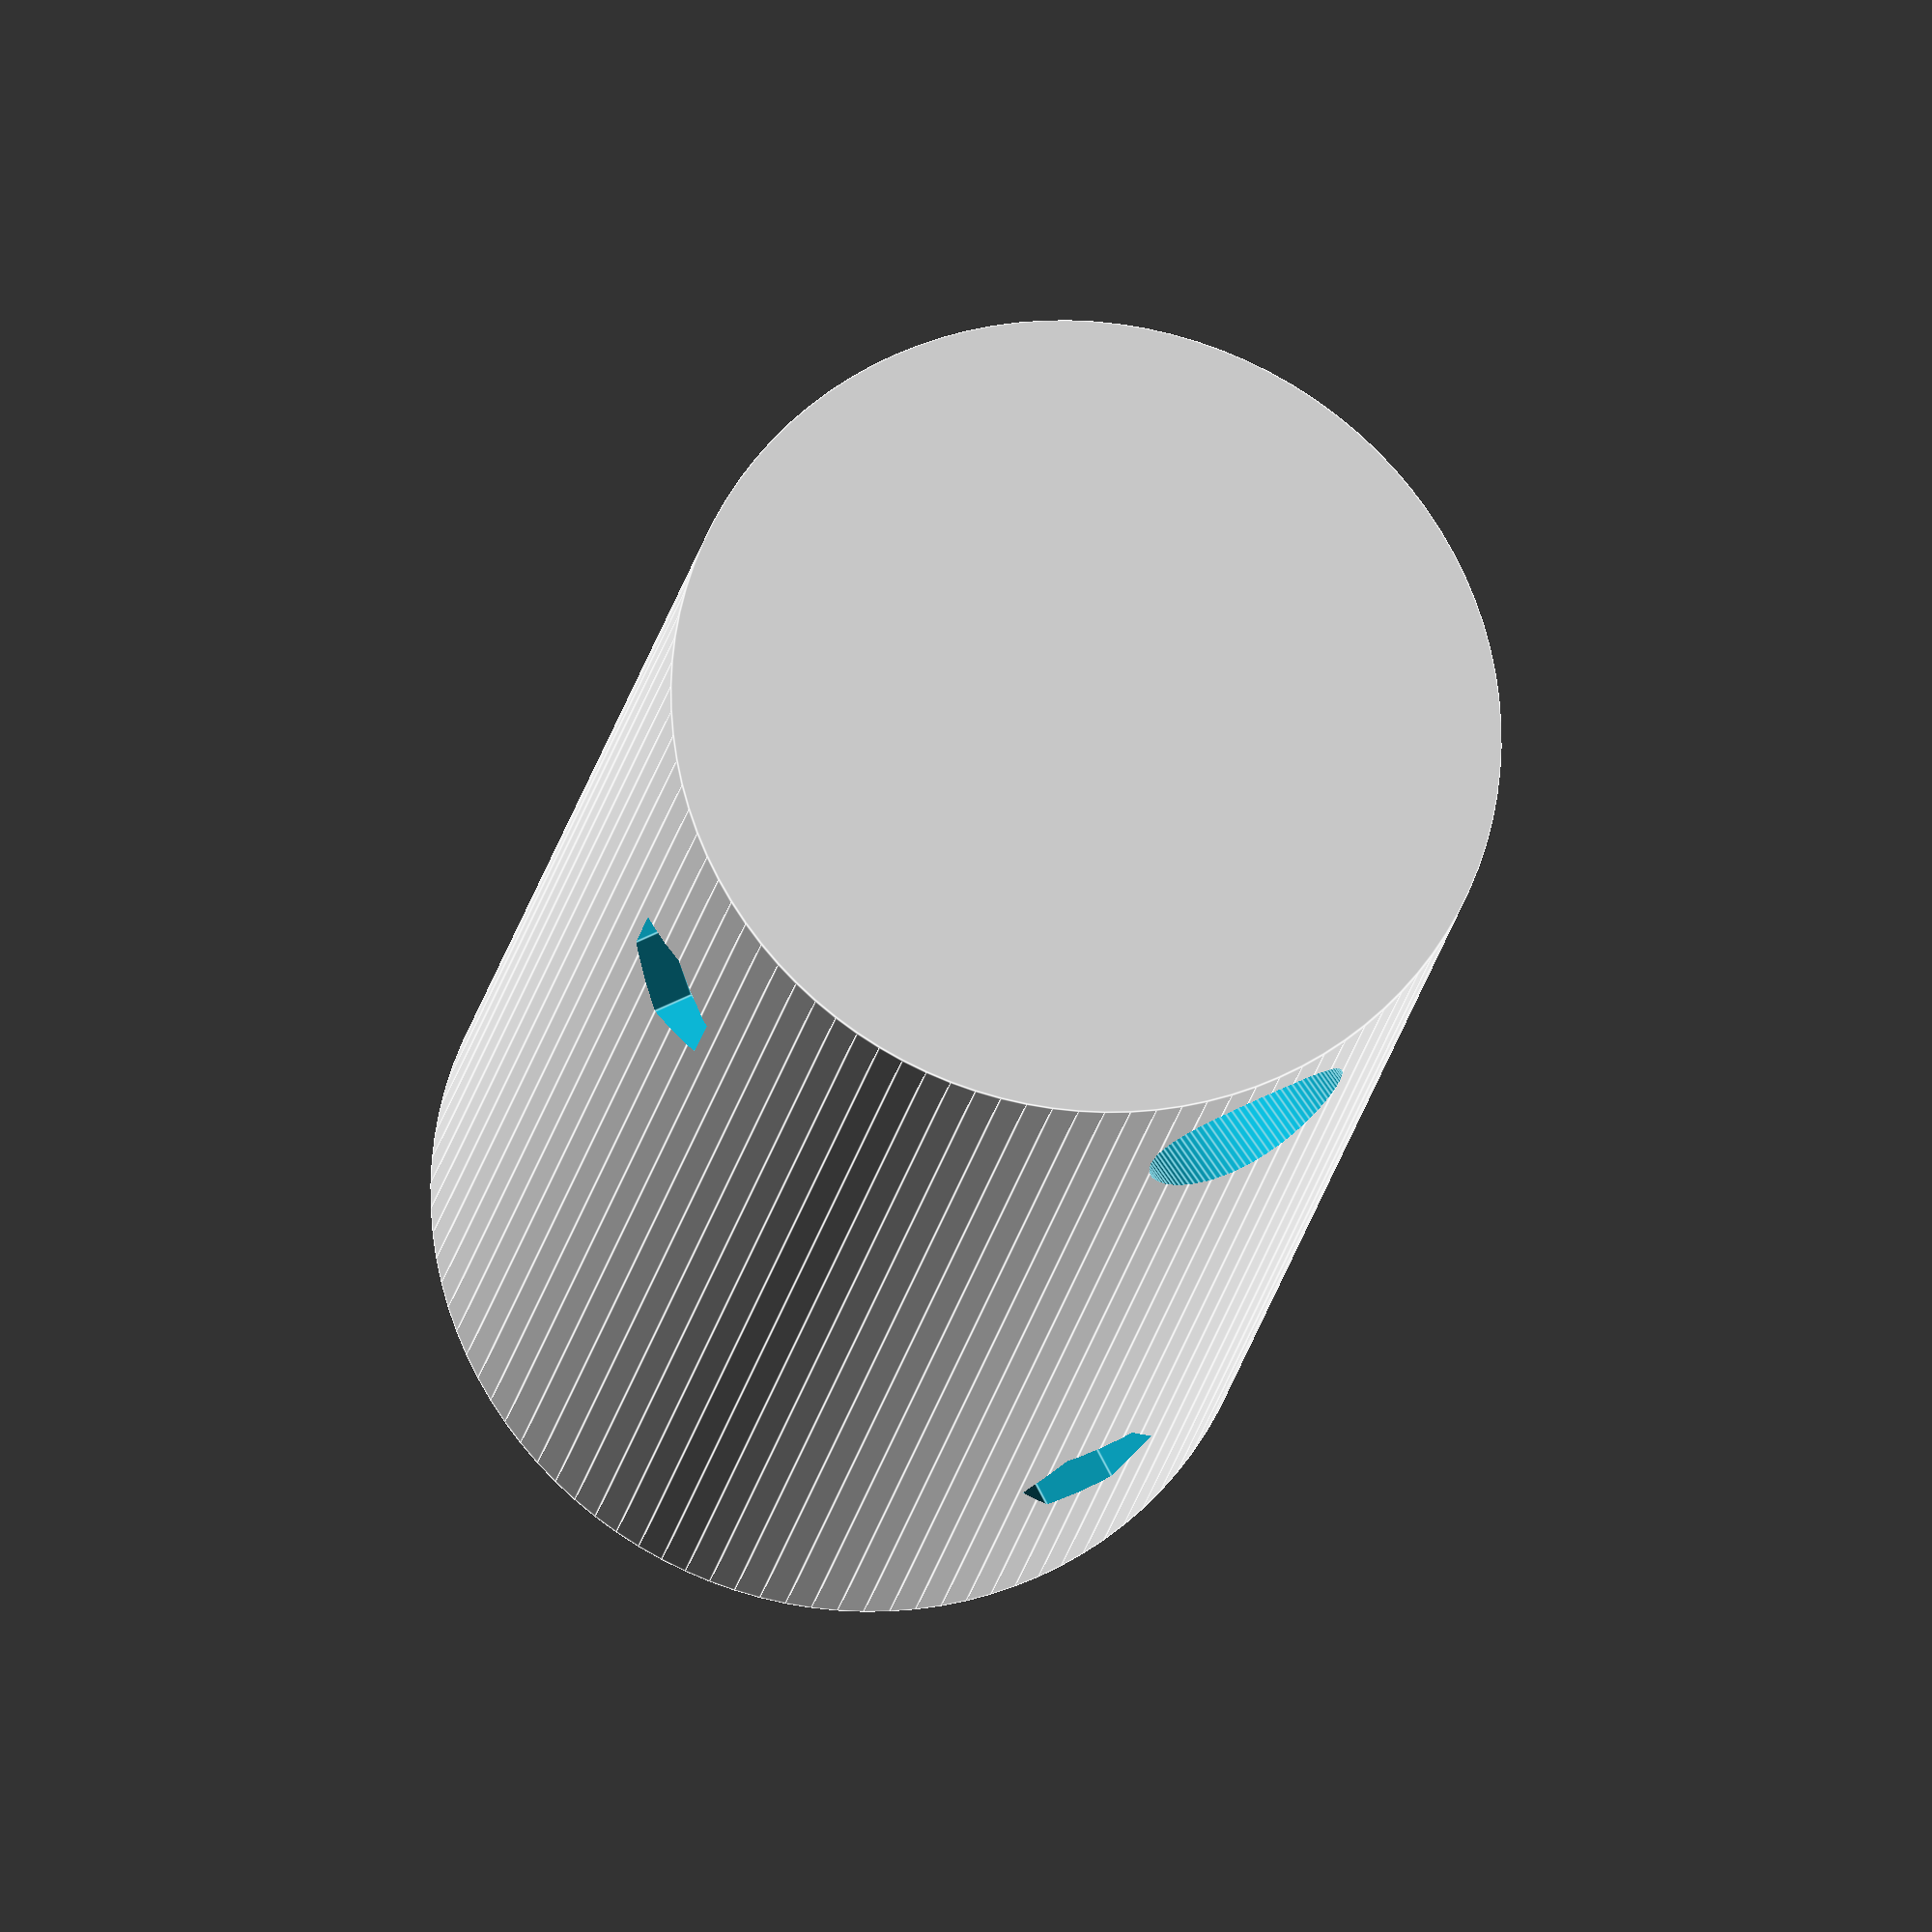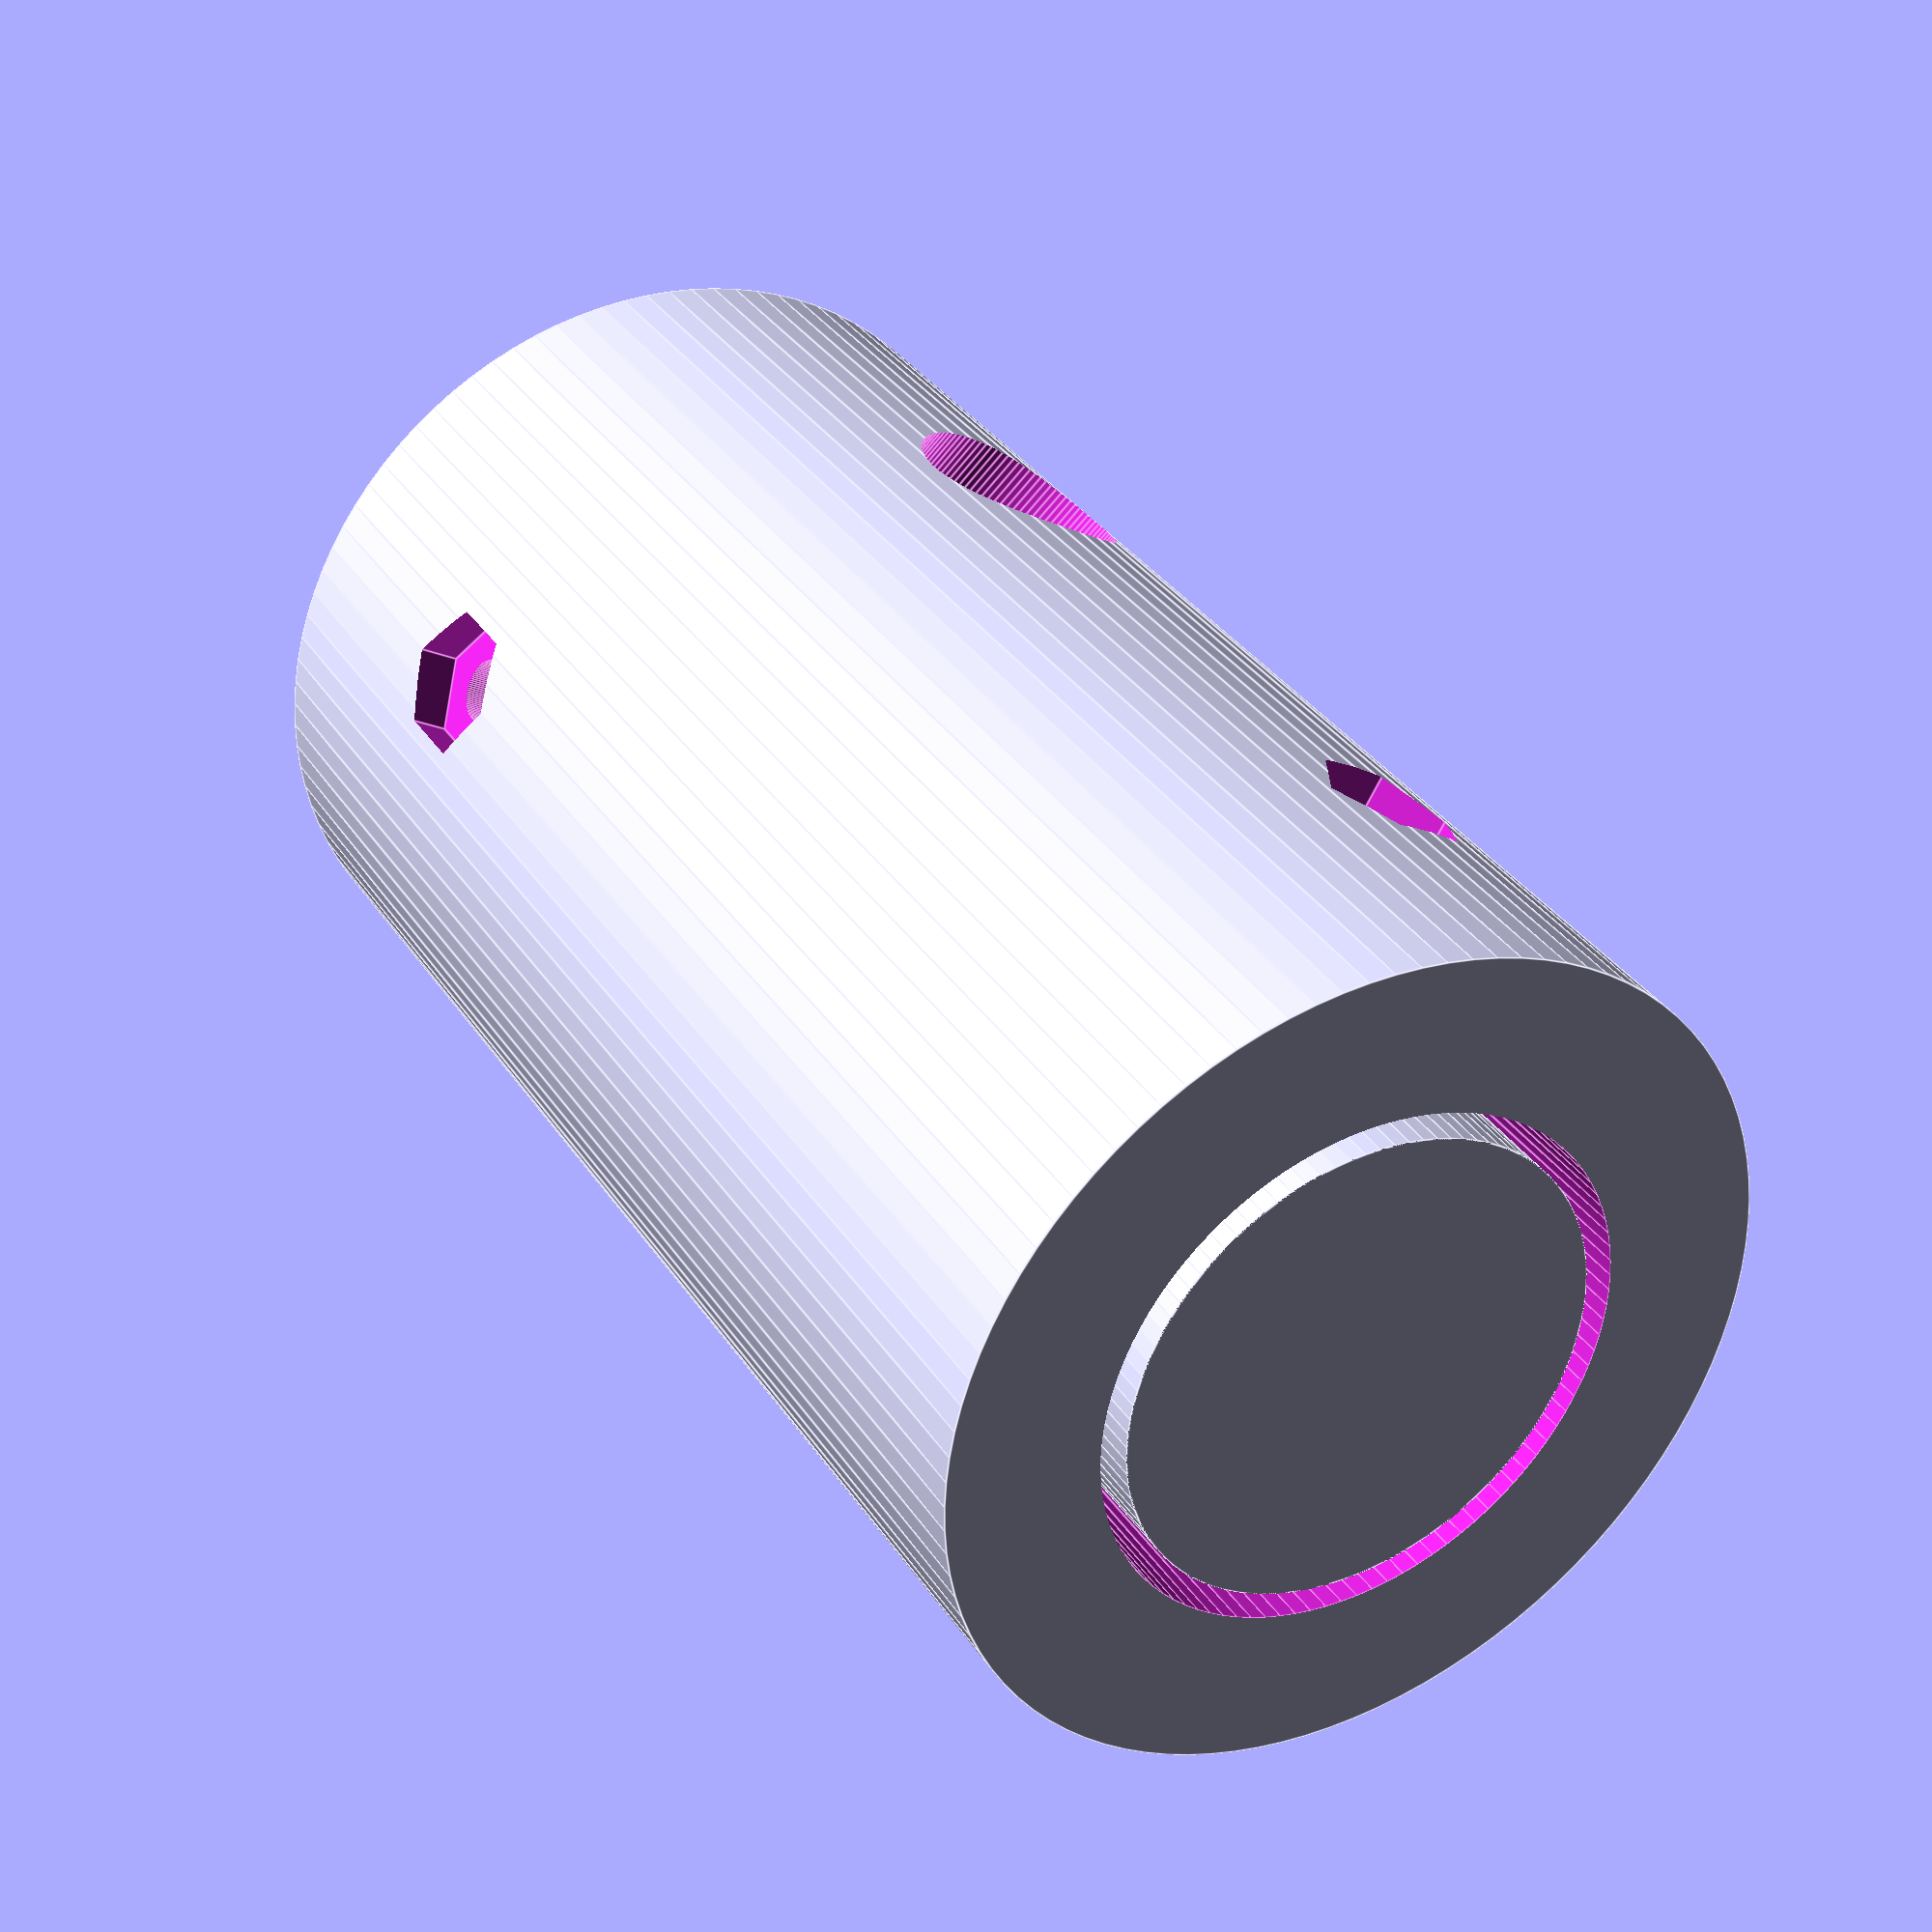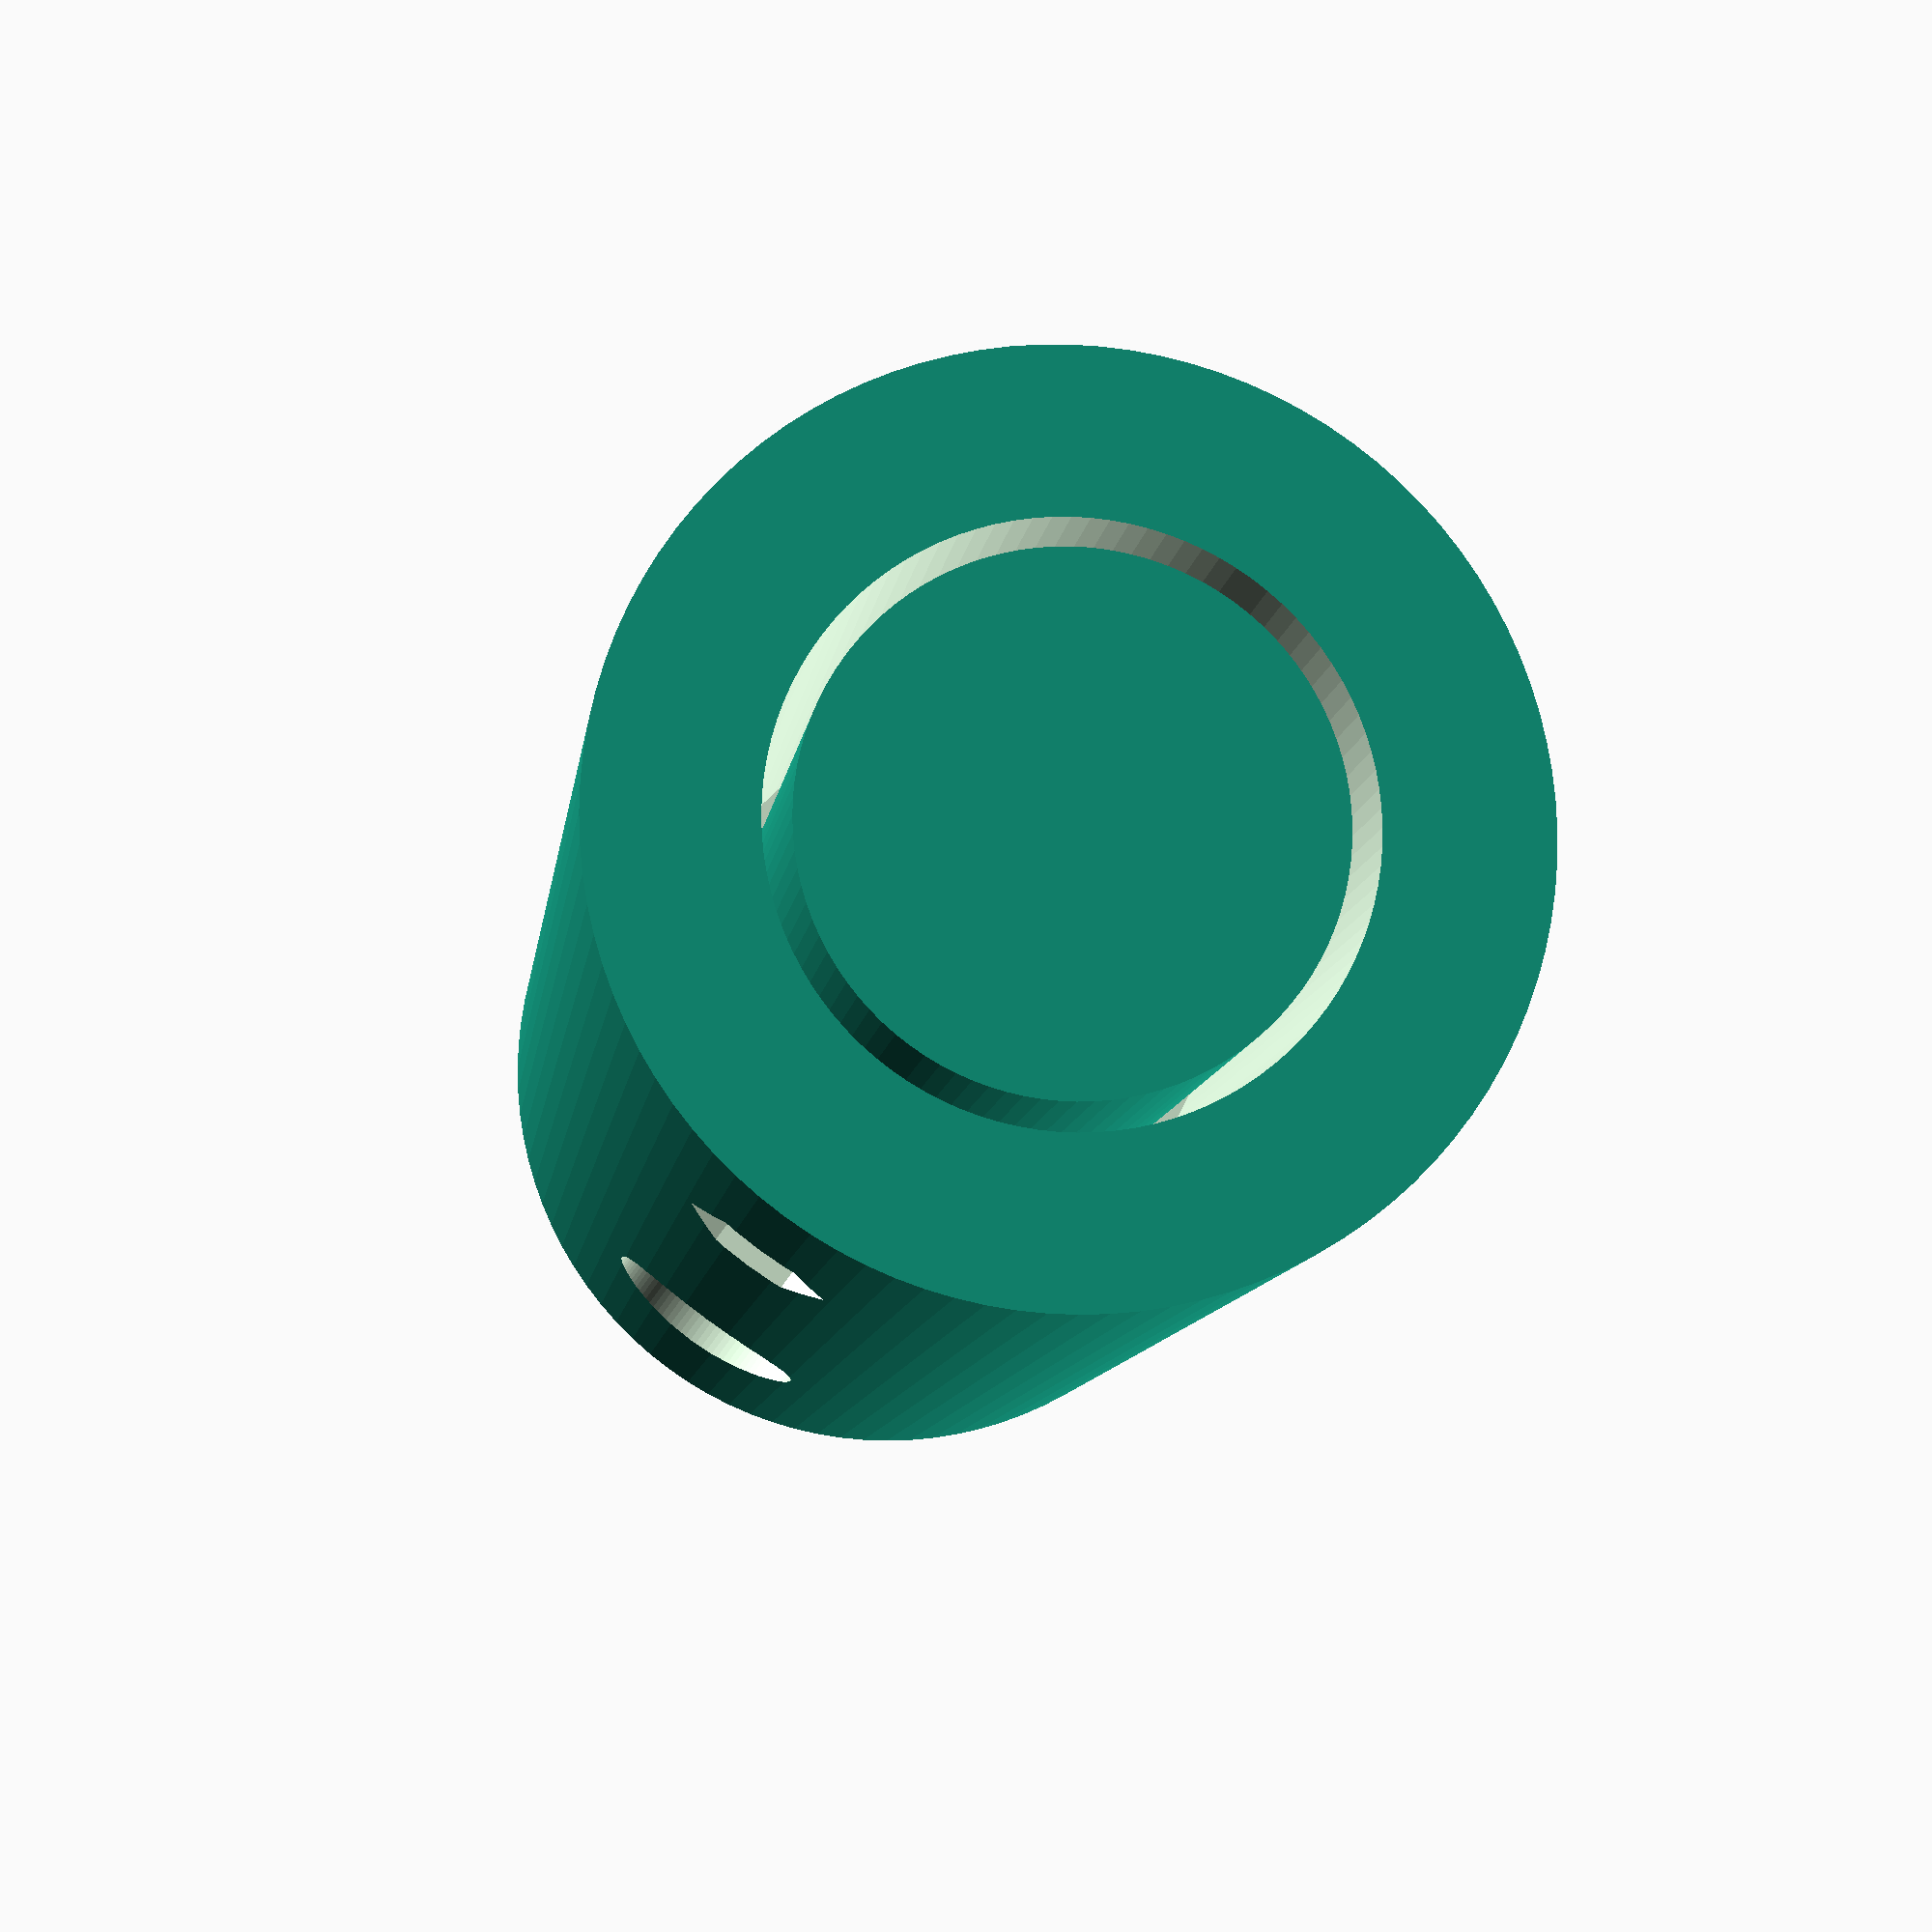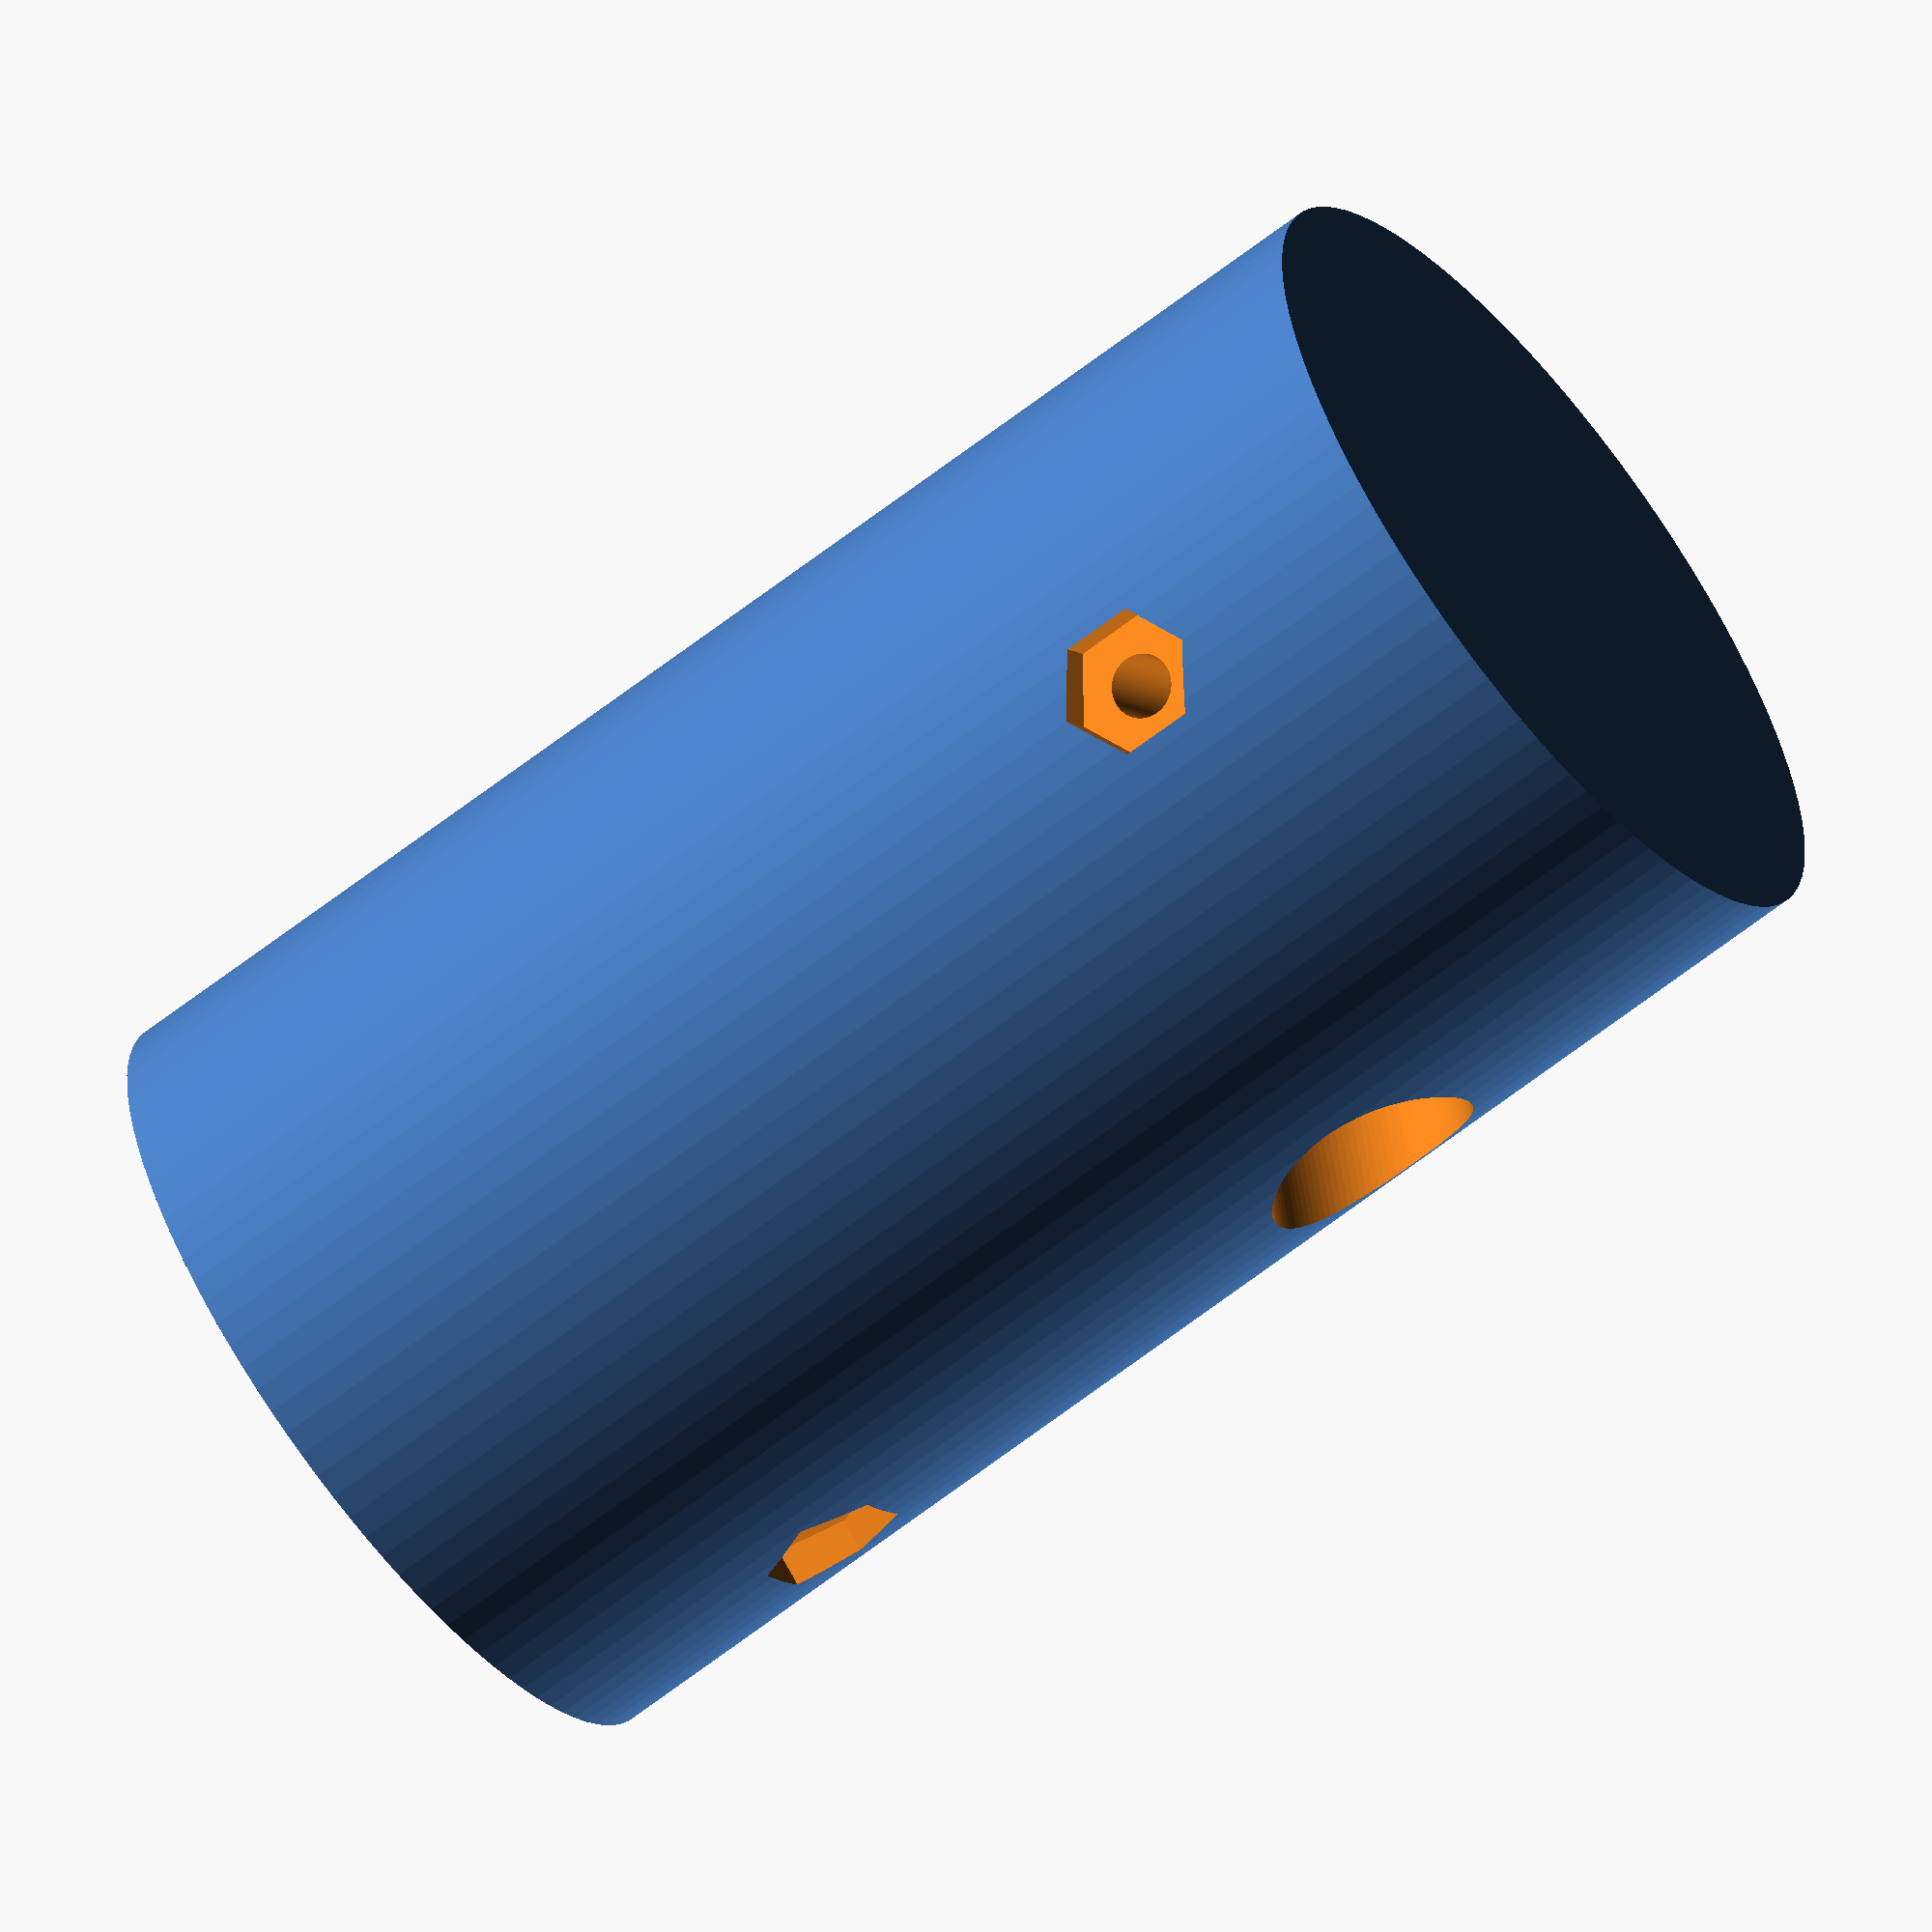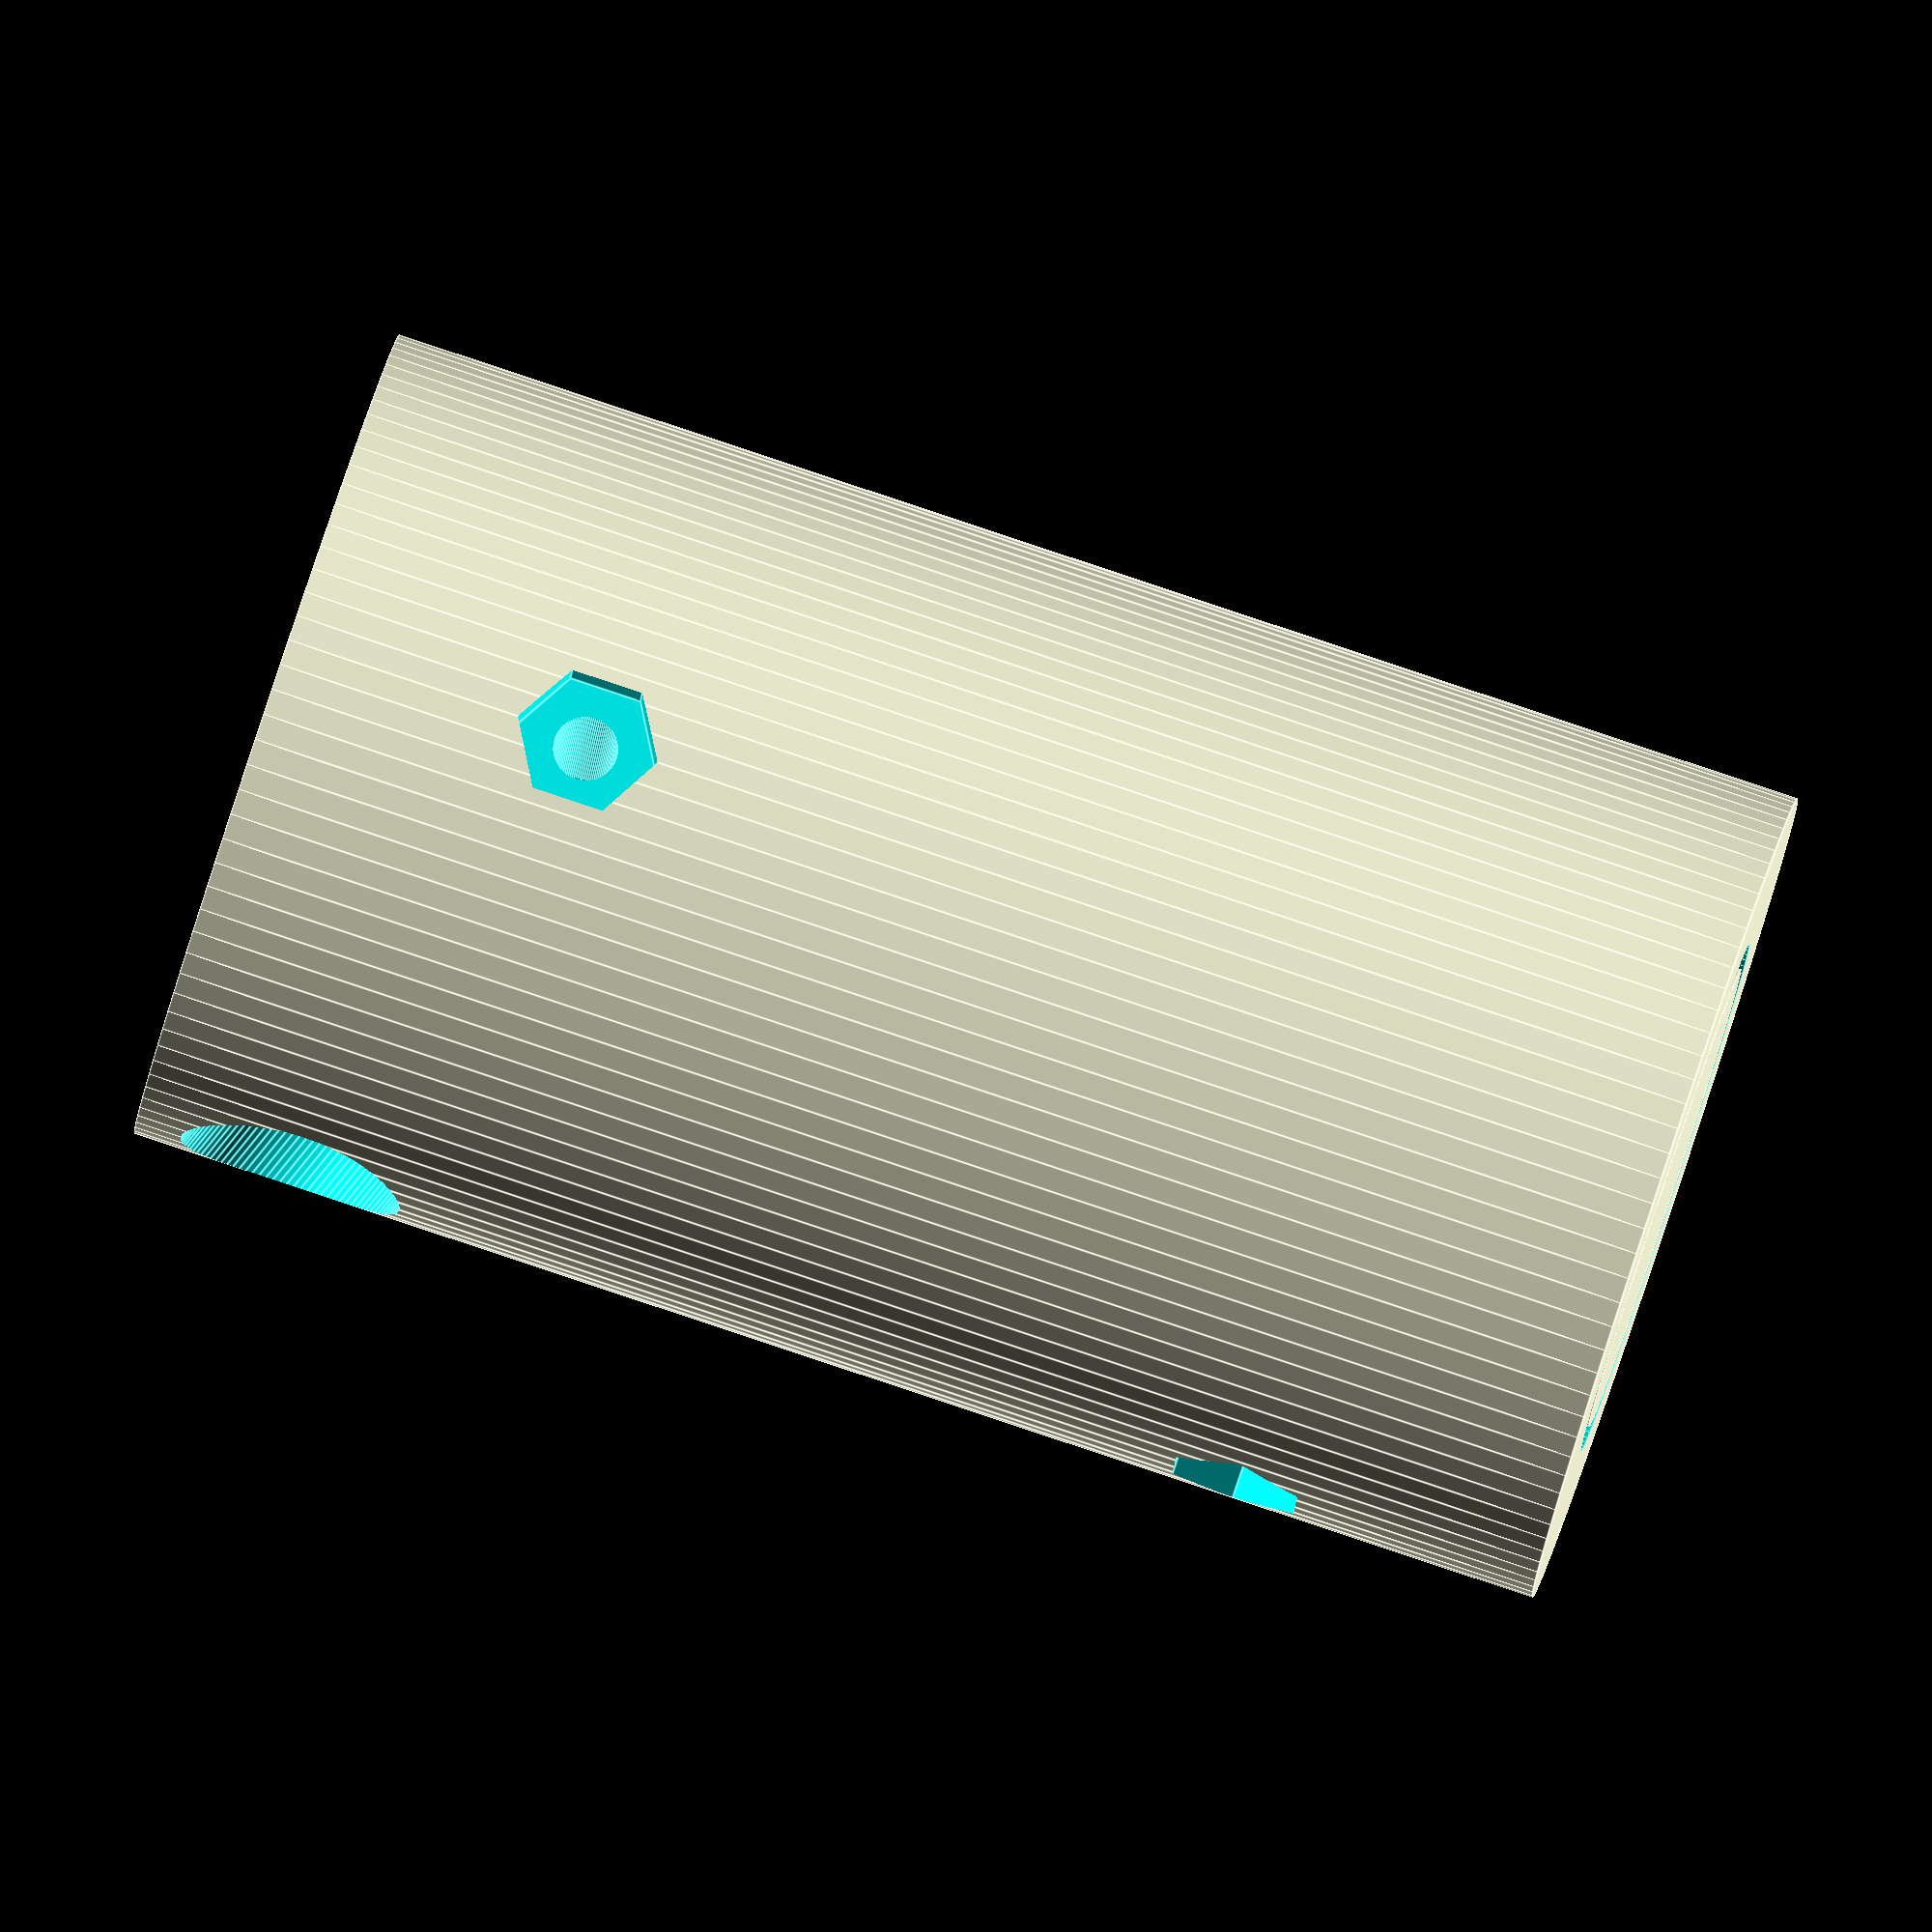
<openscad>
module leg()
{
big_tube_d=22.9;
bid_tube_out_d=25.4;
tube_l=40;
tube_screw_l=25;
small_tube_d=10.3;
sm_t_angle=70;
big_skelet_d=big_tube_d+20;
joint_d=40;
joint_h=30;    
tube_hole=3*joint_d;
sm_screw=3.1;
sm_maticka=7;
big_screw=3.1;
    
    
    
circle_fn=100;    

difference()
    {
    union()
        {

        translate([0,0,tube_l/2])
            cylinder(d=big_tube_d,h=tube_l, center=true,$fn=circle_fn);

        difference()
            {
            translate([0,0,-joint_h])
                cylinder(d=joint_d,h=joint_h+tube_l,$fn=circle_fn);
                
            translate([0,0,tube_l/2])        
                cylinder(d=bid_tube_out_d,h=tube_l+0.01, center=true,$fn=circle_fn);
            
            }
        }
       //tenká trubka nohy
       translate([0,0,-joint_h/2]) 
        rotate([sm_t_angle,0,0])
                cylinder(d=small_tube_d,h=tube_hole, center=true,$fn=circle_fn);
        
        //šroubek tenké trubky
        translate([0,0,-joint_h/2]) 
            rotate([0,90,0])
                    cylinder(d=sm_screw,h=tube_hole, center=true,$fn=circle_fn);
        
        //šroubek tulsté trubky
        translate([0,0,tube_screw_l]) 
            rotate([90,0,0])
                    cylinder(d=big_screw,h=tube_hole, center=true,$fn=circle_fn);
        
        //matičky - tenká trubka
       translate([joint_d/2,0,-joint_h/2]) 
            rotate([0,90,0])
                    cylinder(d=sm_maticka,h=4, center=true,$fn=6);
       translate([-joint_d/2,0,-joint_h/2]) 
            rotate([0,90,0])
                    cylinder(d=sm_maticka,h=4, center=true,$fn=6);
                    
       //matičky tlustá trubka
       translate([0,joint_d/2,tube_screw_l]) 
            rotate([90,0,0])        
                 translate([0,0,0])
                    cylinder(d=sm_maticka,h=4, center=true,$fn=6);
       translate([0,-joint_d/2,tube_screw_l]) 
            rotate([90,0,0])
                    cylinder(d=sm_maticka,h=4, center=true,$fn=6);
        
    }
}

leg();
</openscad>
<views>
elev=200.1 azim=27.7 roll=9.4 proj=o view=edges
elev=326.2 azim=210.5 roll=331.5 proj=p view=edges
elev=9.7 azim=35.7 roll=352.8 proj=p view=wireframe
elev=243.4 azim=229.0 roll=51.6 proj=o view=wireframe
elev=274.2 azim=279.2 roll=288.4 proj=o view=edges
</views>
